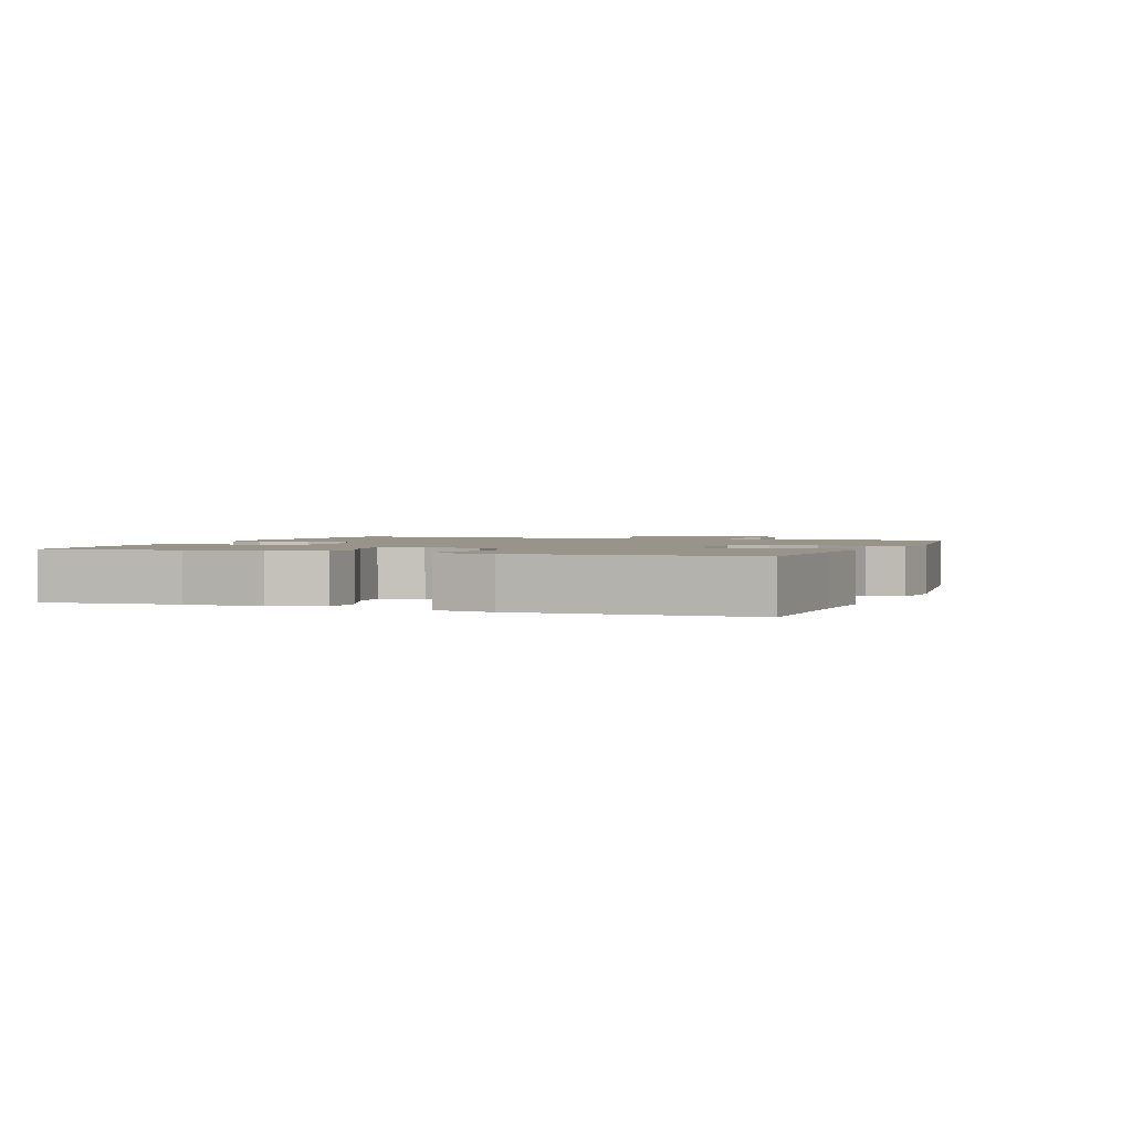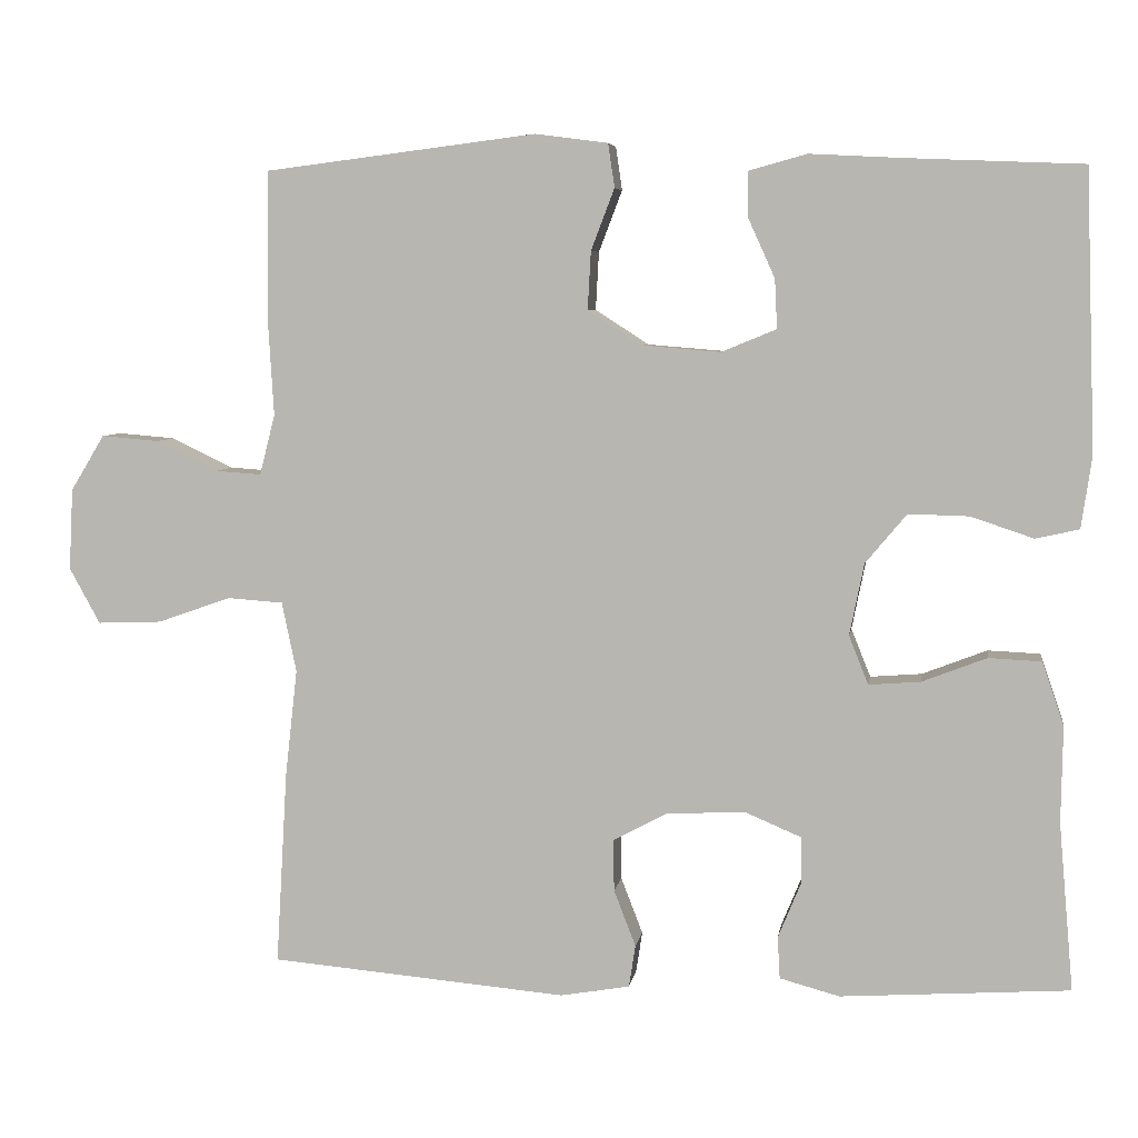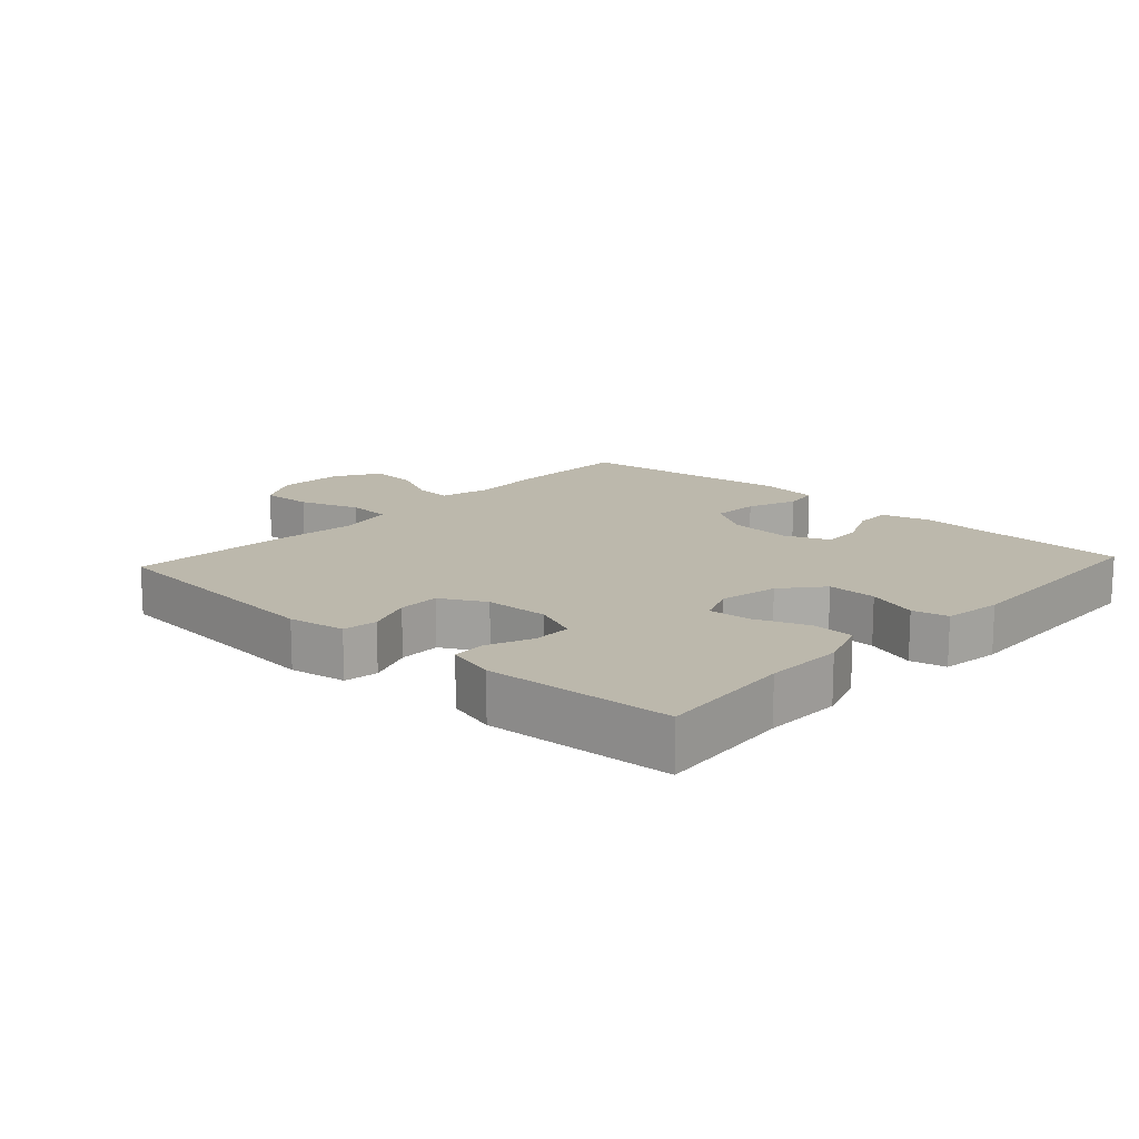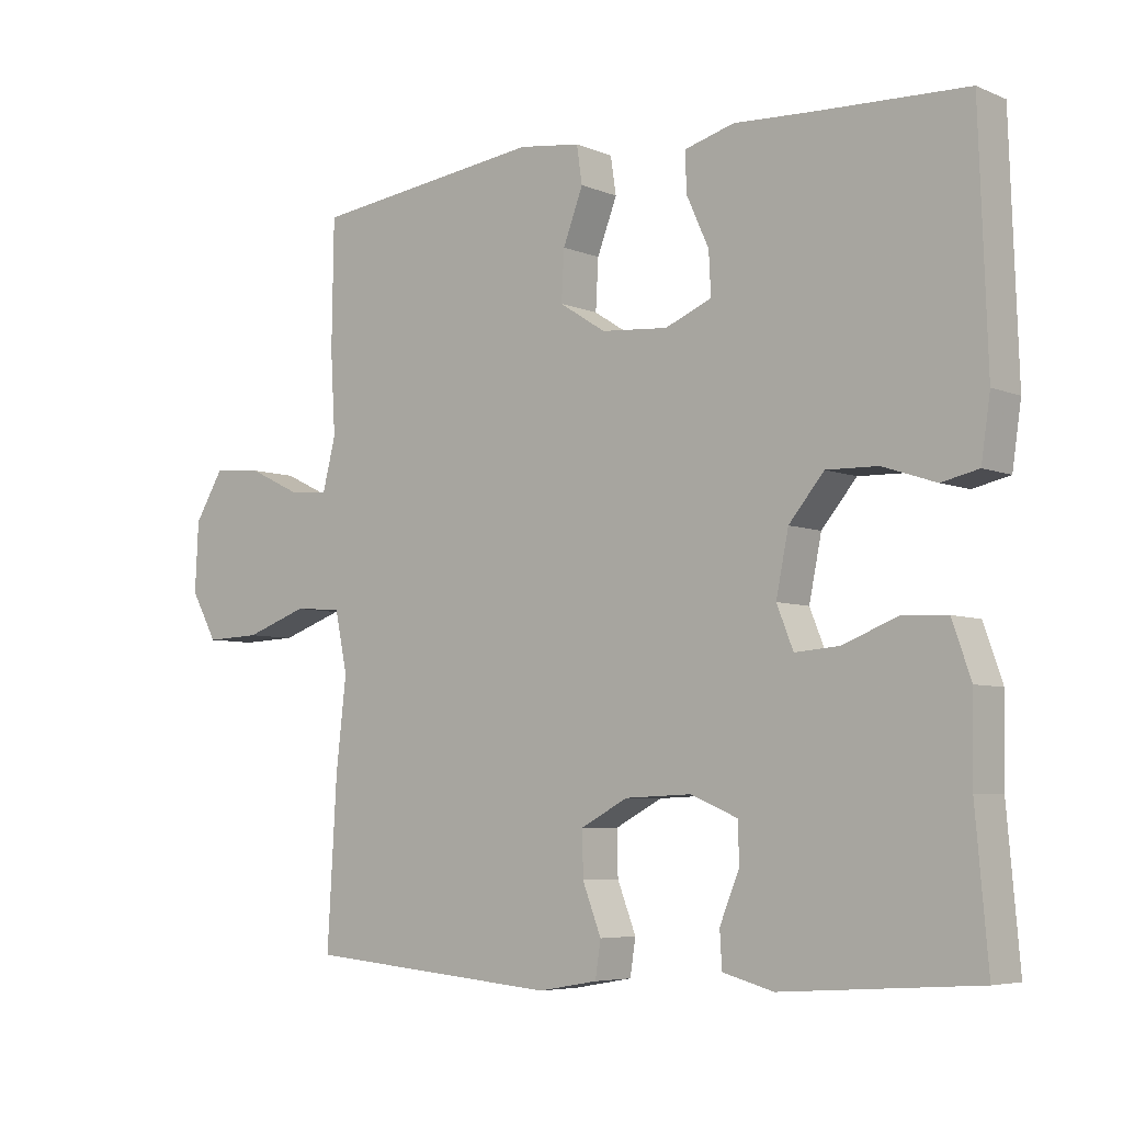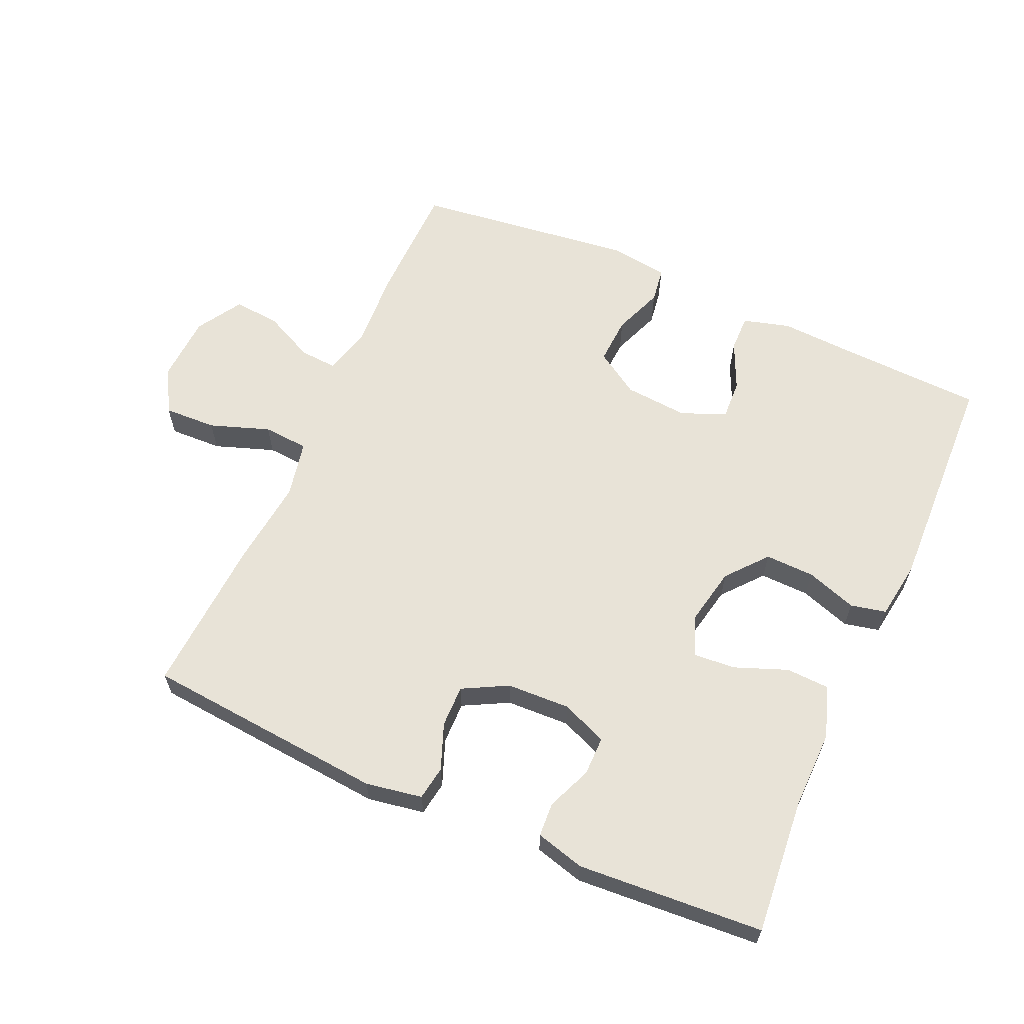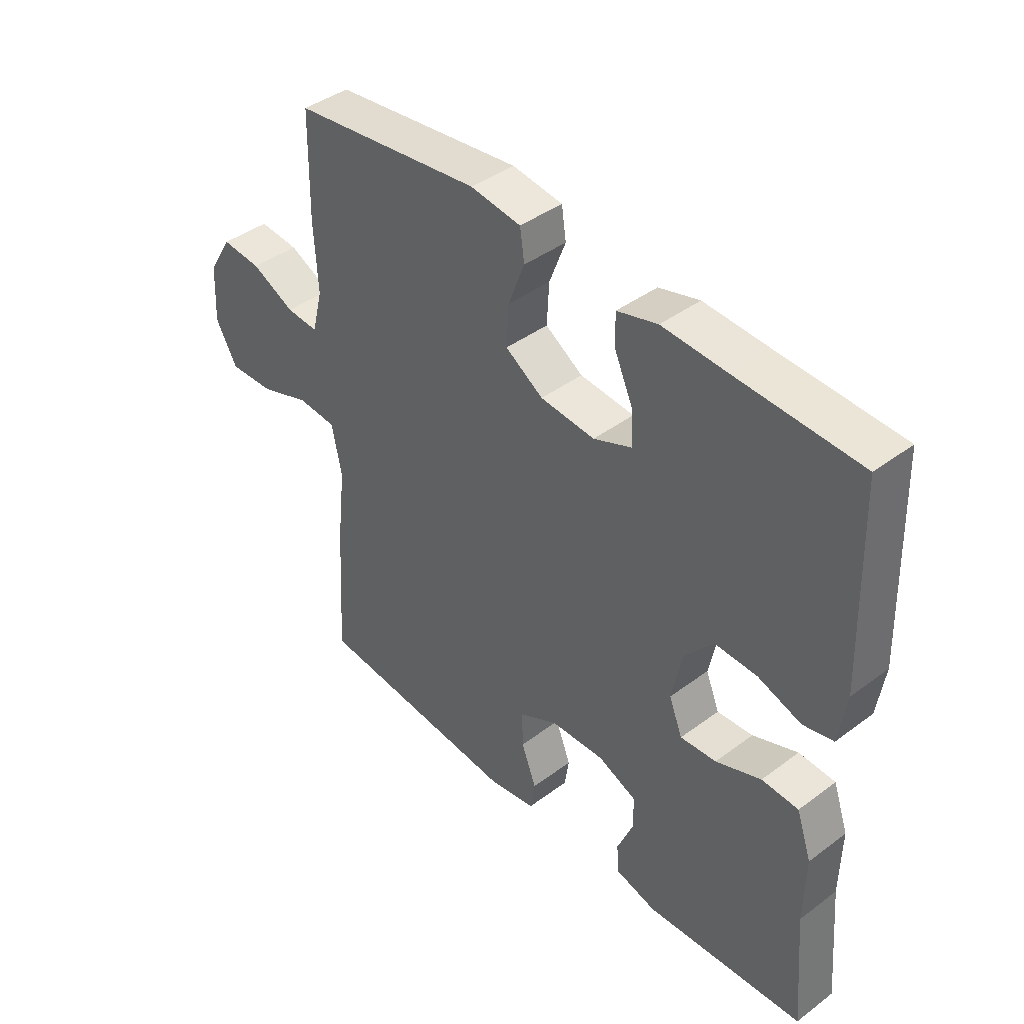
<metadata>
{"format":"obj","ext":"obj","renderer":"f3d","projection":"perspective","resolution":1024,"background":"white","views":[{"elev":1.8,"azim":-69.4,"up":"+Y"},{"elev":5.8,"azim":-171.3,"up":"+Z"},{"elev":14.6,"azim":-137.4,"up":"+Y"},{"elev":-5.8,"azim":-141.0,"up":"+Z"},{"elev":62.0,"azim":-156.0,"up":"+Y"},{"elev":41.7,"azim":-132.0,"up":"+Z"}]}
</metadata>
<code>
v 0.5 0.07 -0.5
v 0.132 0.07 -0.532
v 0.046 0.07 -0.517
v 0.038 0.07 -0.465
v 0.065 0.07 -0.395
v 0.066 0.07 -0.331
v -0.002 0.07 -0.295
v -0.099 0.07 -0.291
v -0.168 0.07 -0.32
v -0.168 0.07 -0.379
v -0.14 0.07 -0.447
v -0.143 0.07 -0.499
v -0.217 0.07 -0.519
v -0.5 0.07 -0.5
v -0.482 0.07 -0.293
v -0.484 0.07 -0.173
v -0.457 0.07 -0.095
v -0.392 0.07 -0.092
v -0.312 0.07 -0.123
v -0.248 0.07 -0.128
v -0.224 0.07 -0.068
v -0.242 0.07 0.021
v -0.293 0.07 0.082
v -0.368 0.07 0.08
v -0.445 0.07 0.054
v -0.499 0.07 0.066
v -0.512 0.07 0.155
v -0.5 0.07 0.5
v -0.283 0.07 0.509
v -0.168 0.07 0.515
v -0.096 0.07 0.495
v -0.097 0.07 0.439
v -0.13 0.07 0.366
v -0.133 0.07 0.305
v -0.065 0.07 0.277
v 0.032 0.07 0.285
v 0.099 0.07 0.328
v 0.095 0.07 0.4
v 0.066 0.07 0.476
v 0.074 0.07 0.53
v 0.164 0.07 0.542
v 0.5 0.07 0.5
v 0.503 0.07 0.316
v 0.496 0.07 0.197
v 0.515 0.07 0.122
v 0.572 0.07 0.126
v 0.649 0.07 0.163
v 0.72 0.07 0.169
v 0.762 0.07 0.1
v 0.767 0.07 -0.001
v 0.729 0.07 -0.07
v 0.649 0.07 -0.067
v 0.558 0.07 -0.035
v 0.489 0.07 -0.04
v 0.471 0.07 -0.127
v 0.486 0.07 -0.26
v 0.5 0 -0.5
v 0.132 0 -0.532
v 0.046 0 -0.517
v 0.038 0 -0.465
v 0.065 0 -0.395
v 0.066 0 -0.331
v -0.002 0 -0.295
v -0.099 0 -0.291
v -0.168 0 -0.32
v -0.168 0 -0.379
v -0.14 0 -0.447
v -0.143 0 -0.499
v -0.217 0 -0.519
v -0.5 0 -0.5
v -0.482 0 -0.293
v -0.484 0 -0.173
v -0.457 0 -0.095
v -0.392 0 -0.092
v -0.312 0 -0.123
v -0.248 0 -0.128
v -0.224 0 -0.068
v -0.242 0 0.021
v -0.293 0 0.082
v -0.368 0 0.08
v -0.445 0 0.054
v -0.499 0 0.066
v -0.512 0 0.155
v -0.5 0 0.5
v -0.283 0 0.509
v -0.168 0 0.515
v -0.096 0 0.495
v -0.097 0 0.439
v -0.13 0 0.366
v -0.133 0 0.305
v -0.065 0 0.277
v 0.032 0 0.285
v 0.099 0 0.328
v 0.095 0 0.4
v 0.066 0 0.476
v 0.074 0 0.53
v 0.164 0 0.542
v 0.5 0 0.5
v 0.503 0 0.316
v 0.496 0 0.197
v 0.515 0 0.122
v 0.572 0 0.126
v 0.649 0 0.163
v 0.72 0 0.169
v 0.762 0 0.1
v 0.767 0 -0.001
v 0.729 0 -0.07
v 0.649 0 -0.067
v 0.558 0 -0.035
v 0.489 0 -0.04
v 0.471 0 -0.127
v 0.486 0 -0.26
f 3 4 5
f 2 3 5
f 1 2 5
f 56 1 5
f 55 56 5
f 54 55 5 6
f 51 52 53
f 50 51 53
f 49 50 53
f 48 49 53
f 47 48 53
f 46 47 53
f 45 46 53 54
f 54 6 7
f 45 54 7
f 44 45 7
f 42 43 44
f 41 42 44
f 40 41 44
f 39 40 44
f 38 39 44
f 37 38 44
f 44 7 8
f 37 44 8
f 36 37 8
f 31 32 33
f 30 31 33
f 29 30 33
f 29 33 34
f 28 29 34
f 27 28 34
f 26 27 34
f 25 26 34
f 24 25 34
f 23 24 34 35
f 17 18 19
f 16 17 19
f 15 16 19
f 14 15 19
f 13 14 19
f 12 13 19
f 11 12 19
f 10 11 19
f 9 10 19 20
f 8 9 20 21
f 22 23 35 36
f 8 21 22 36
f 61 60 59
f 61 59 58
f 61 58 57
f 61 57 112
f 61 112 111
f 62 61 111 110
f 109 108 107
f 109 107 106
f 109 106 105
f 109 105 104
f 109 104 103
f 109 103 102
f 110 109 102 101
f 63 62 110
f 63 110 101
f 63 101 100
f 100 99 98
f 100 98 97
f 100 97 96
f 100 96 95
f 100 95 94
f 100 94 93
f 64 63 100
f 64 100 93
f 64 93 92
f 89 88 87
f 89 87 86
f 89 86 85
f 90 89 85
f 90 85 84
f 90 84 83
f 90 83 82
f 90 82 81
f 90 81 80
f 91 90 80 79
f 75 74 73
f 75 73 72
f 75 72 71
f 75 71 70
f 75 70 69
f 75 69 68
f 75 68 67
f 75 67 66
f 76 75 66 65
f 77 76 65 64
f 92 91 79 78
f 92 78 77 64
f 1 57 58 2
f 2 58 59 3
f 3 59 60 4
f 4 60 61 5
f 5 61 62 6
f 6 62 63 7
f 7 63 64 8
f 8 64 65 9
f 9 65 66 10
f 10 66 67 11
f 11 67 68 12
f 12 68 69 13
f 13 69 70 14
f 14 70 71 15
f 15 71 72 16
f 16 72 73 17
f 17 73 74 18
f 18 74 75 19
f 19 75 76 20
f 20 76 77 21
f 21 77 78 22
f 22 78 79 23
f 23 79 80 24
f 24 80 81 25
f 25 81 82 26
f 26 82 83 27
f 27 83 84 28
f 28 84 85 29
f 29 85 86 30
f 30 86 87 31
f 31 87 88 32
f 32 88 89 33
f 33 89 90 34
f 34 90 91 35
f 35 91 92 36
f 36 92 93 37
f 37 93 94 38
f 38 94 95 39
f 39 95 96 40
f 40 96 97 41
f 41 97 98 42
f 42 98 99 43
f 43 99 100 44
f 44 100 101 45
f 45 101 102 46
f 46 102 103 47
f 47 103 104 48
f 48 104 105 49
f 49 105 106 50
f 50 106 107 51
f 51 107 108 52
f 52 108 109 53
f 53 109 110 54
f 54 110 111 55
f 55 111 112 56
f 56 112 57 1

</code>
